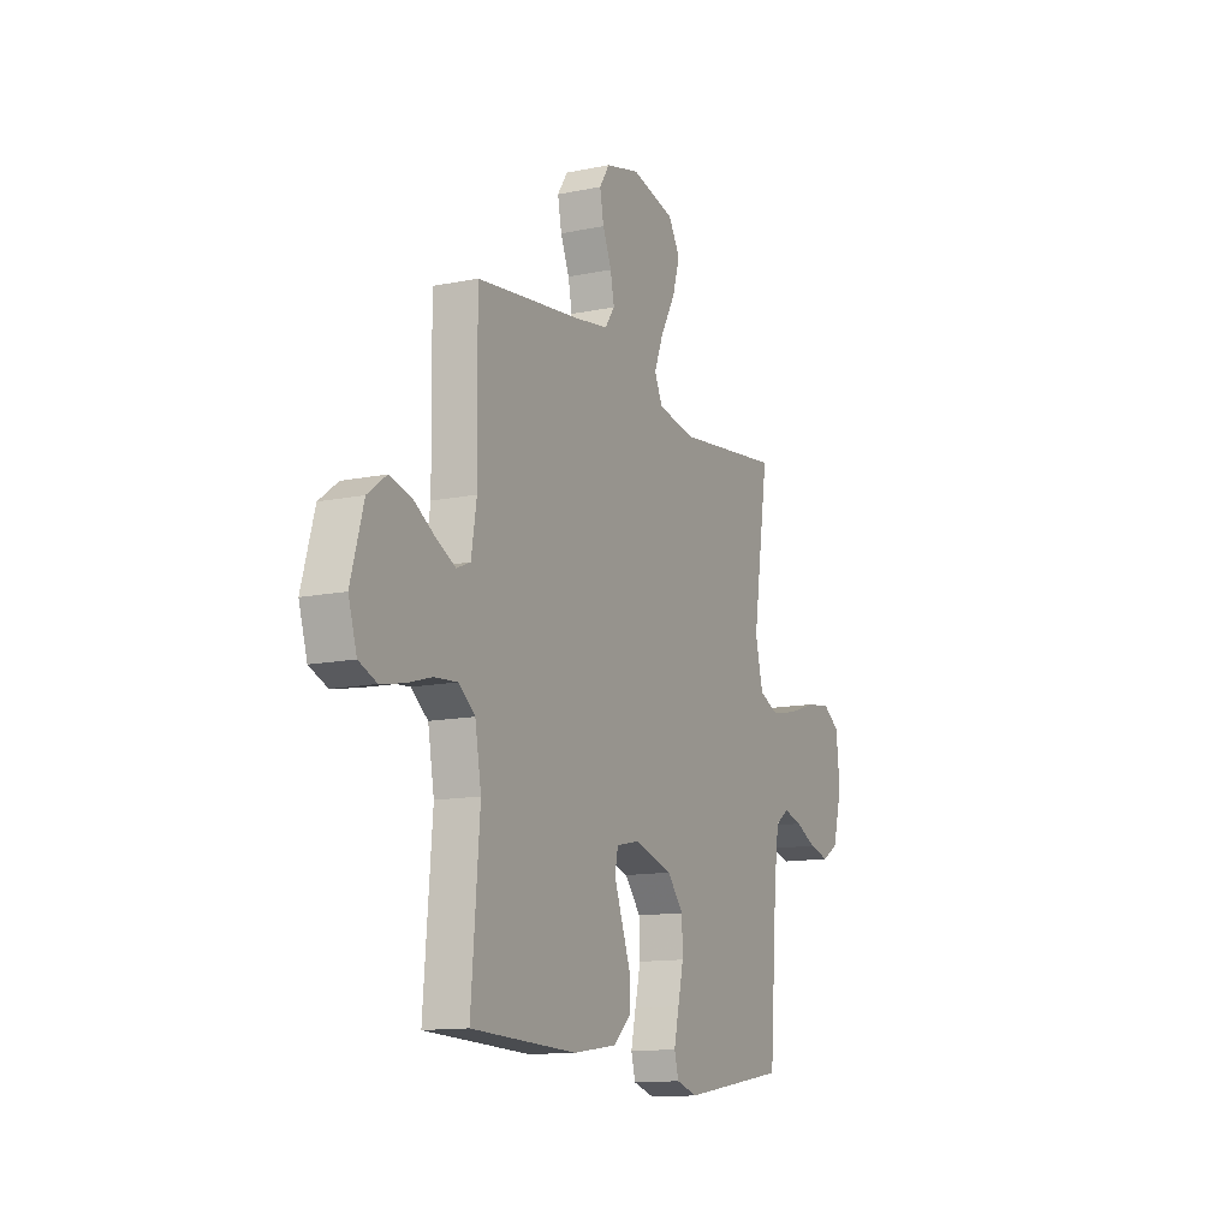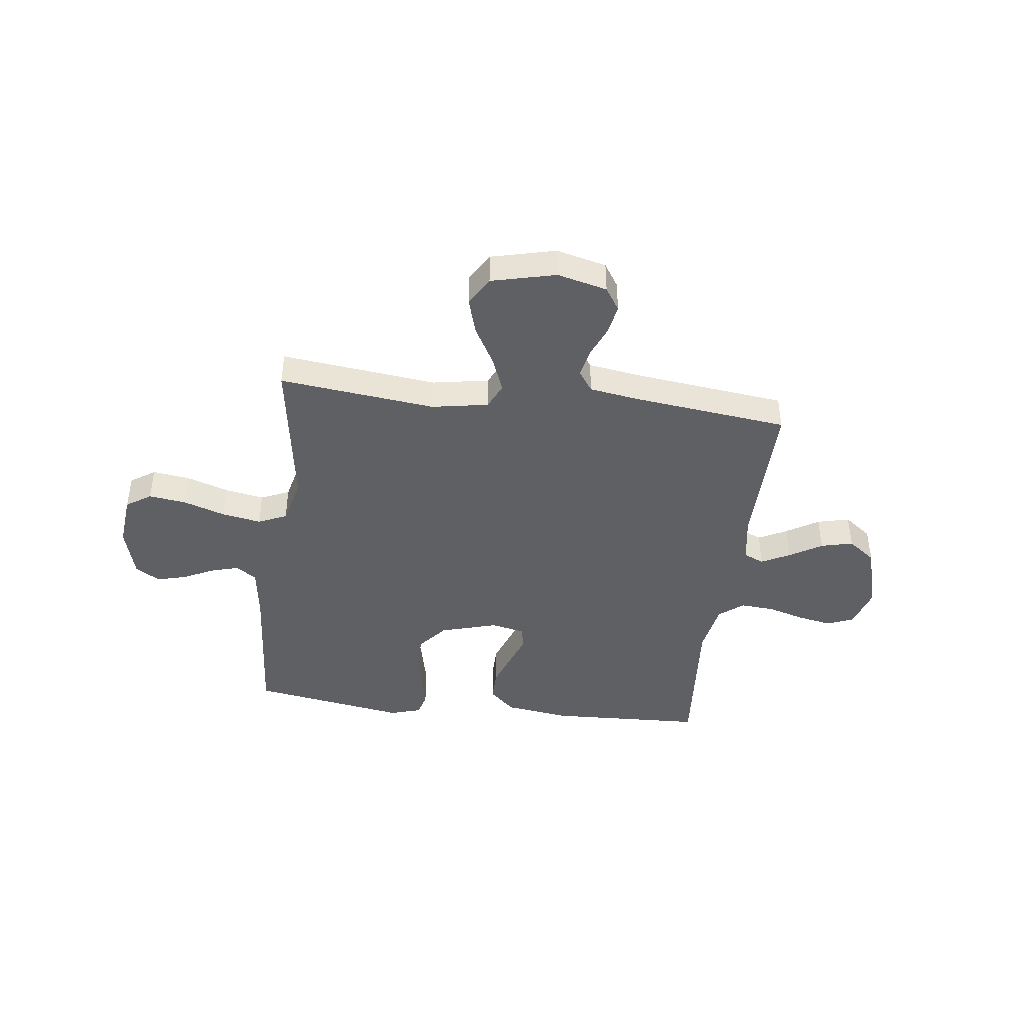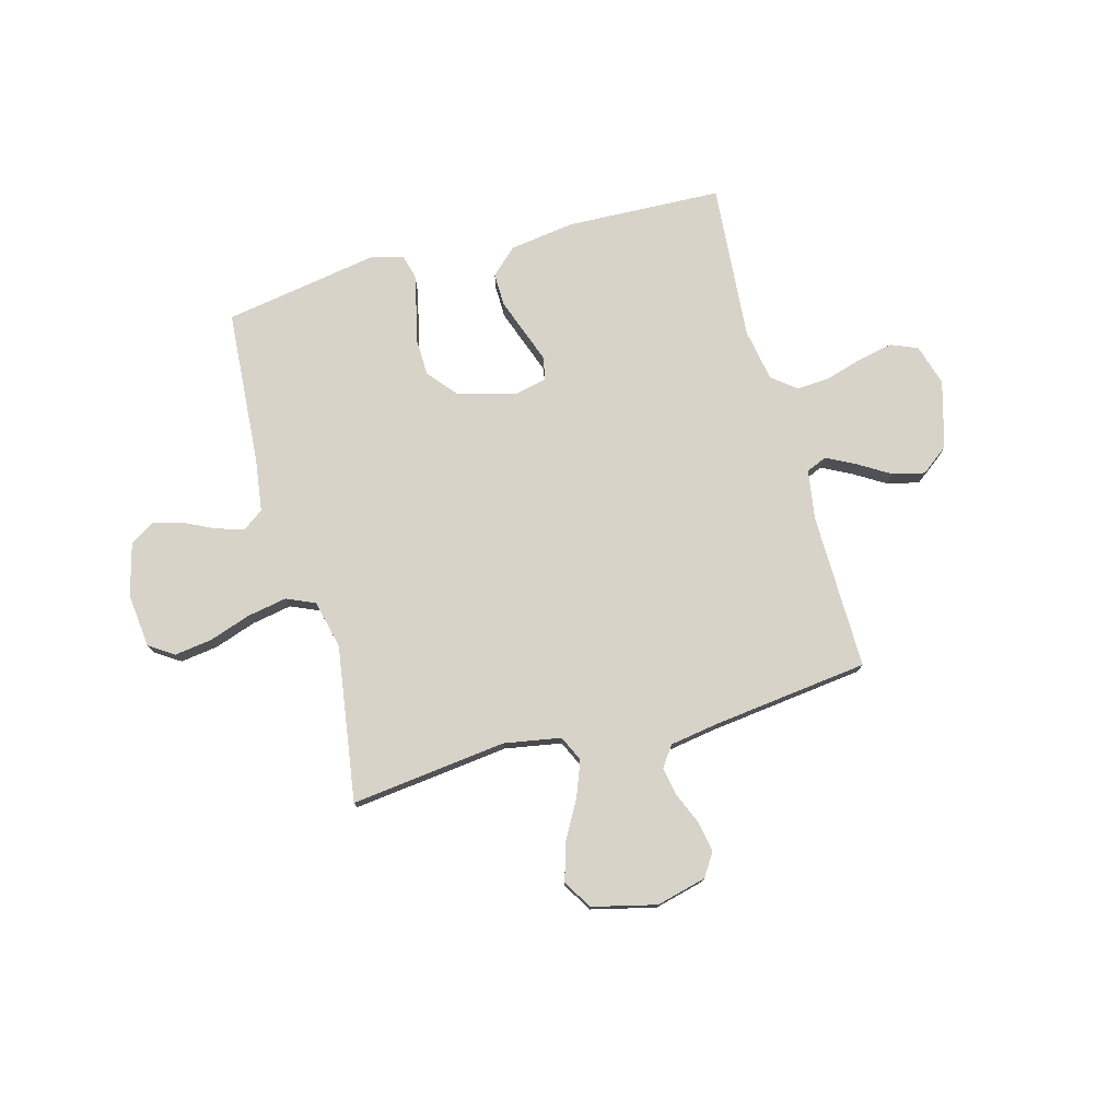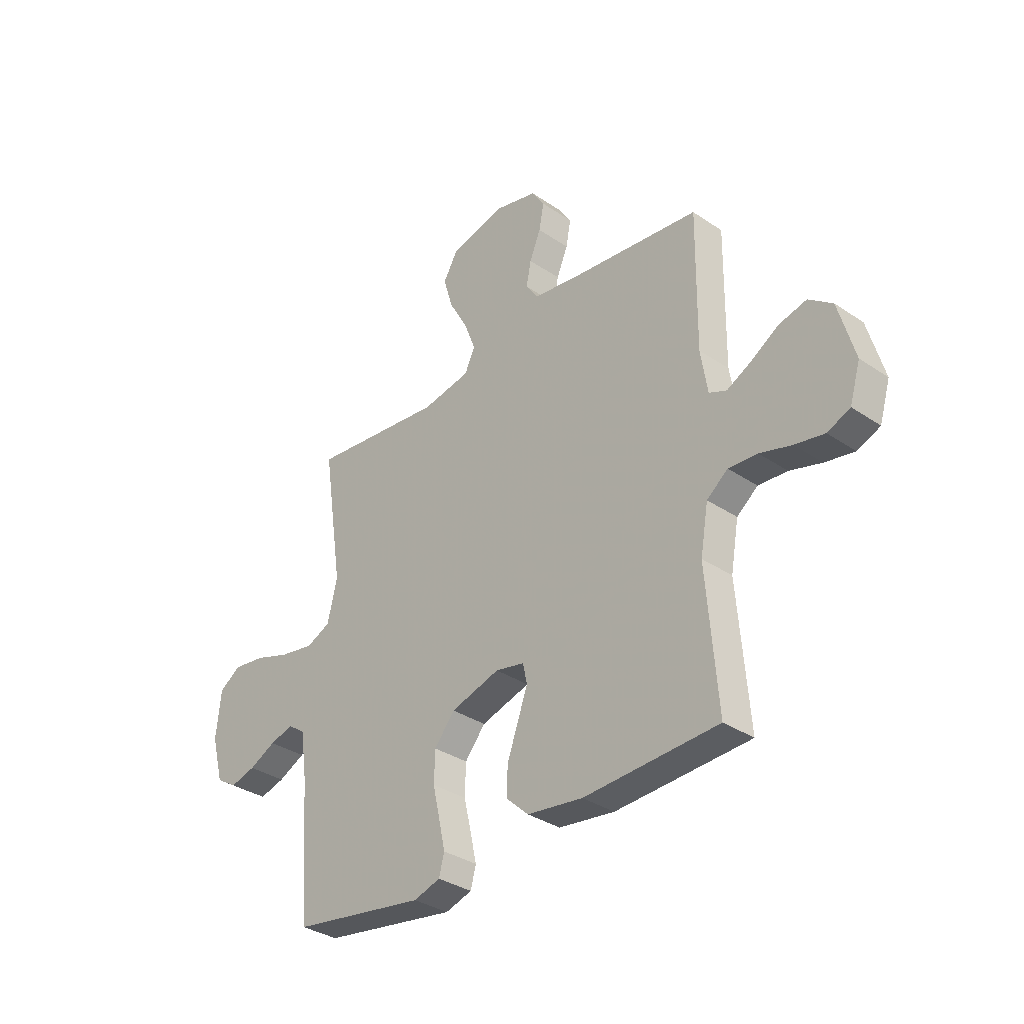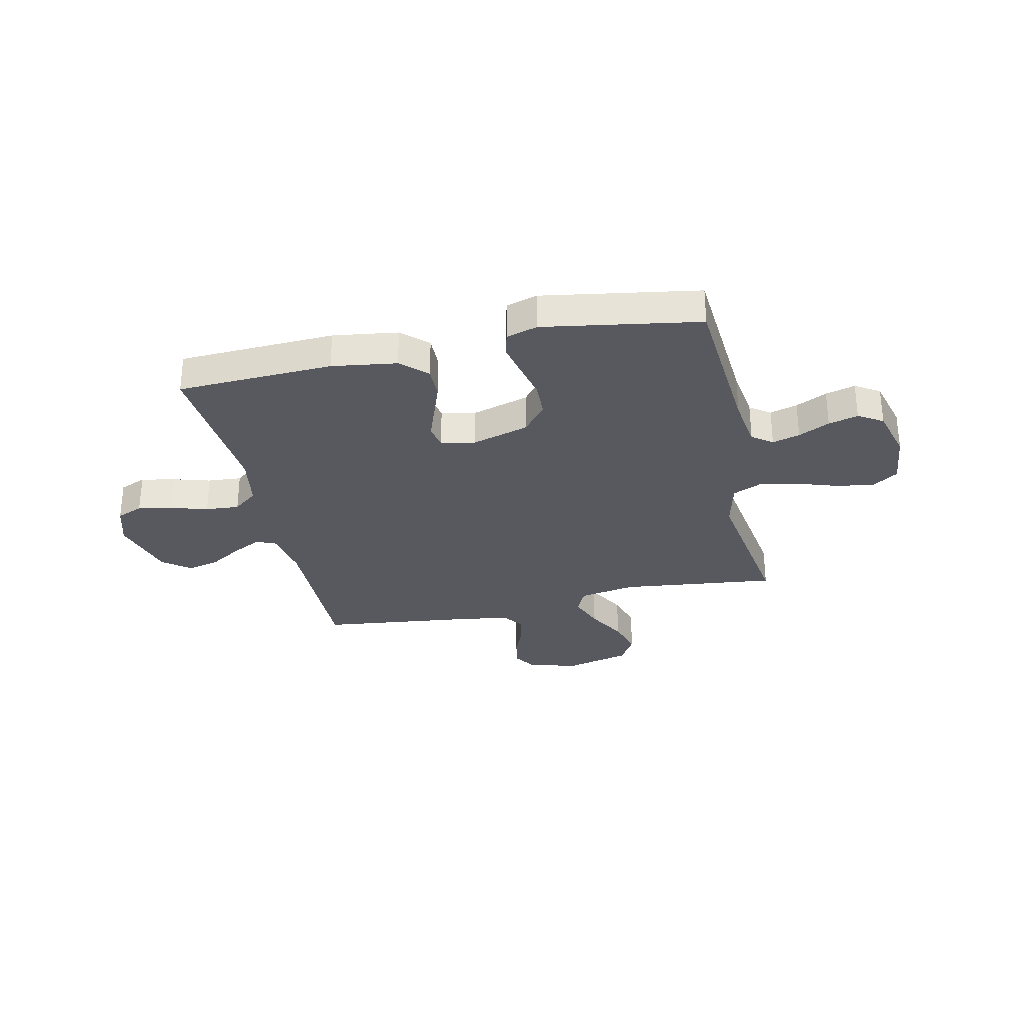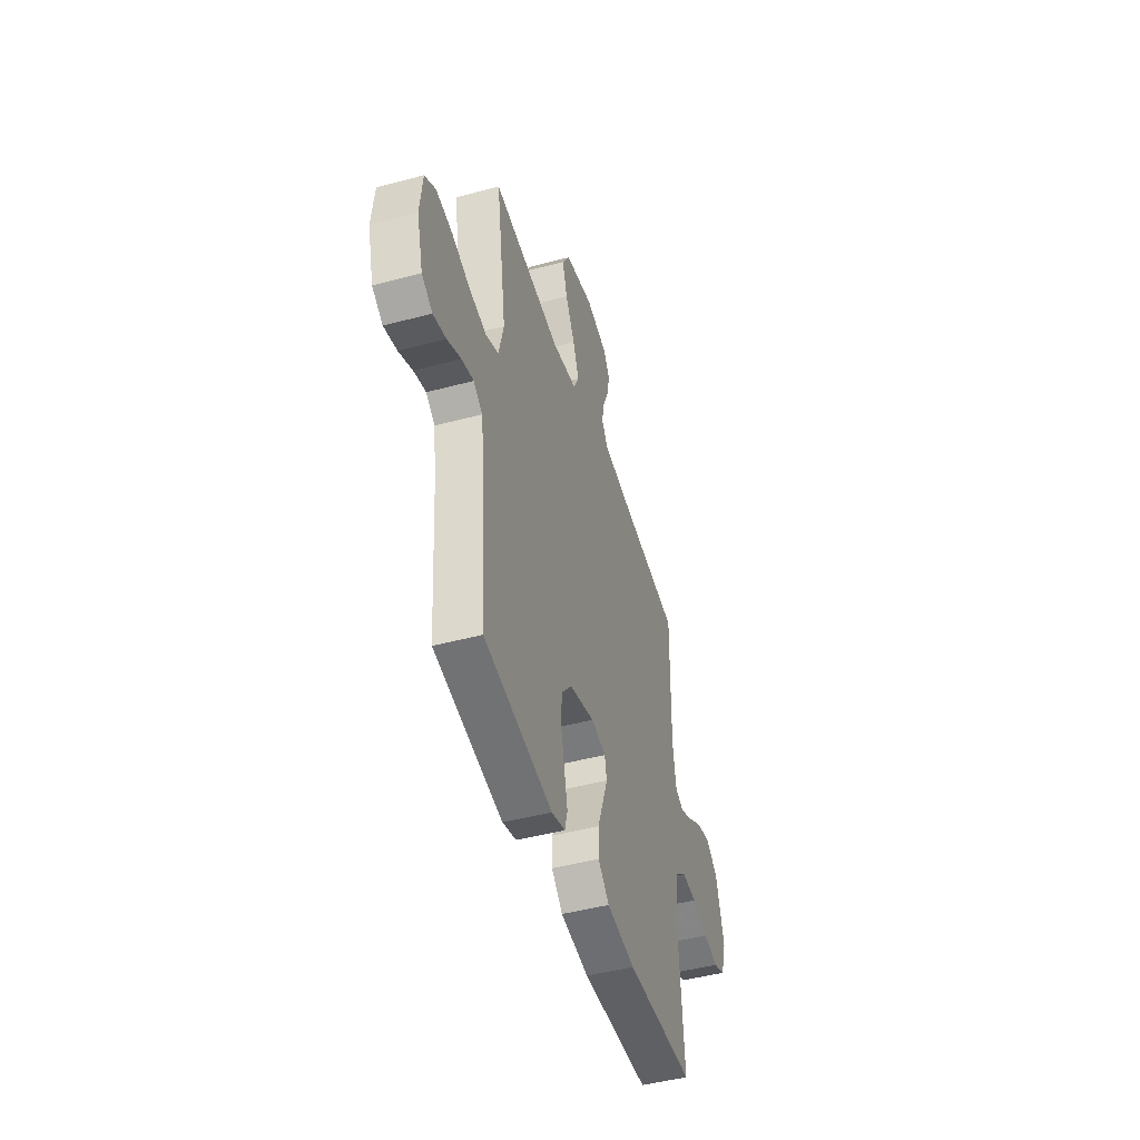
<metadata>
{"format":"obj","ext":"obj","renderer":"f3d","projection":"perspective","resolution":1024,"background":"white","views":[{"elev":-12.8,"azim":115.6,"up":"+Z"},{"elev":-42.8,"azim":-7.0,"up":"+Y"},{"elev":76.6,"azim":-15.3,"up":"+Y"},{"elev":-34.0,"azim":47.5,"up":"+Z"},{"elev":-30.4,"azim":-167.5,"up":"+Y"},{"elev":-46.8,"azim":-73.1,"up":"+Z"}]}
</metadata>
<code>
v 0.5 0.07 0.5
v 0.496 0.07 0.2
v 0.511 0.07 0.105
v 0.55 0.07 0.088
v 0.605 0.07 0.116
v 0.667 0.07 0.154
v 0.729 0.07 0.169
v 0.782 0.07 0.129
v 0.818 0.07 0
v 0.794 0.07 -0.079
v 0.743 0.07 -0.1
v 0.677 0.07 -0.087
v 0.606 0.07 -0.066
v 0.541 0.07 -0.061
v 0.494 0.07 -0.098
v 0.476 0.07 -0.2
v 0.5 0.07 -0.5
v 0.2 0.07 -0.512
v 0.075 0.07 -0.494
v 0.026 0.07 -0.448
v 0.027 0.07 -0.385
v 0.052 0.07 -0.316
v 0.074 0.07 -0.255
v 0.065 0.07 -0.211
v 0 0.07 -0.197
v -0.11 0.07 -0.229
v -0.156 0.07 -0.284
v -0.158 0.07 -0.353
v -0.142 0.07 -0.423
v -0.128 0.07 -0.487
v -0.14 0.07 -0.532
v -0.2 0.07 -0.55
v -0.5 0.07 -0.5
v -0.522 0.07 -0.2
v -0.536 0.07 -0.099
v -0.575 0.07 -0.071
v -0.628 0.07 -0.086
v -0.688 0.07 -0.115
v -0.745 0.07 -0.13
v -0.792 0.07 -0.101
v -0.819 0.07 0
v -0.808 0.07 0.103
v -0.76 0.07 0.135
v -0.688 0.07 0.125
v -0.608 0.07 0.098
v -0.532 0.07 0.084
v -0.477 0.07 0.108
v -0.455 0.07 0.2
v -0.5 0.07 0.5
v -0.2 0.07 0.465
v -0.091 0.07 0.484
v -0.068 0.07 0.533
v -0.094 0.07 0.601
v -0.136 0.07 0.676
v -0.157 0.07 0.747
v -0.124 0.07 0.803
v 0 0.07 0.833
v 0.096 0.07 0.809
v 0.125 0.07 0.764
v 0.114 0.07 0.706
v 0.089 0.07 0.646
v 0.078 0.07 0.591
v 0.106 0.07 0.551
v 0.2 0.07 0.536
v 0.5 0 0.5
v 0.496 0 0.2
v 0.511 0 0.105
v 0.55 0 0.088
v 0.605 0 0.116
v 0.667 0 0.154
v 0.729 0 0.169
v 0.782 0 0.129
v 0.818 0 0
v 0.794 0 -0.079
v 0.743 0 -0.1
v 0.677 0 -0.087
v 0.606 0 -0.066
v 0.541 0 -0.061
v 0.494 0 -0.098
v 0.476 0 -0.2
v 0.5 0 -0.5
v 0.2 0 -0.512
v 0.075 0 -0.494
v 0.026 0 -0.448
v 0.027 0 -0.385
v 0.052 0 -0.316
v 0.074 0 -0.255
v 0.065 0 -0.211
v 0 0 -0.197
v -0.11 0 -0.229
v -0.156 0 -0.284
v -0.158 0 -0.353
v -0.142 0 -0.423
v -0.128 0 -0.487
v -0.14 0 -0.532
v -0.2 0 -0.55
v -0.5 0 -0.5
v -0.522 0 -0.2
v -0.536 0 -0.099
v -0.575 0 -0.071
v -0.628 0 -0.086
v -0.688 0 -0.115
v -0.745 0 -0.13
v -0.792 0 -0.101
v -0.819 0 0
v -0.808 0 0.103
v -0.76 0 0.135
v -0.688 0 0.125
v -0.608 0 0.098
v -0.532 0 0.084
v -0.477 0 0.108
v -0.455 0 0.2
v -0.5 0 0.5
v -0.2 0 0.465
v -0.091 0 0.484
v -0.068 0 0.533
v -0.094 0 0.601
v -0.136 0 0.676
v -0.157 0 0.747
v -0.124 0 0.803
v 0 0 0.833
v 0.096 0 0.809
v 0.125 0 0.764
v 0.114 0 0.706
v 0.089 0 0.646
v 0.078 0 0.591
v 0.106 0 0.551
v 0.2 0 0.536
f 58 59 60 61
f 58 61 62
f 57 58 62
f 56 57 62
f 53 54 55 56
f 52 53 56 62
f 51 52 62 63
f 48 49 50
f 47 48 50 51
f 42 43 44 45
f 42 45 46
f 41 42 46
f 40 41 46
f 37 38 39 40
f 36 37 40 46
f 35 36 46 47
f 31 32 33 34
f 28 29 30 31
f 28 31 34 35
f 19 20 21 22
f 19 22 23
f 16 17 18 19
f 15 16 19 23
f 14 15 23 24
f 10 11 12 13
f 10 13 14
f 9 10 14
f 8 9 14
f 5 6 7 8
f 4 5 8 14
f 3 4 14 24
f 64 1 2
f 27 28 35 47
f 26 27 47 51
f 25 26 51 63
f 24 25 63 64
f 2 3 24 64
f 125 124 123 122
f 126 125 122
f 126 122 121
f 126 121 120
f 120 119 118 117
f 126 120 117 116
f 127 126 116 115
f 114 113 112
f 115 114 112 111
f 109 108 107 106
f 110 109 106
f 110 106 105
f 110 105 104
f 104 103 102 101
f 110 104 101 100
f 111 110 100 99
f 98 97 96 95
f 95 94 93 92
f 99 98 95 92
f 86 85 84 83
f 87 86 83
f 83 82 81 80
f 87 83 80 79
f 88 87 79 78
f 77 76 75 74
f 78 77 74
f 78 74 73
f 78 73 72
f 72 71 70 69
f 78 72 69 68
f 88 78 68 67
f 66 65 128
f 111 99 92 91
f 115 111 91 90
f 127 115 90 89
f 128 127 89 88
f 128 88 67 66
f 1 65 66 2
f 2 66 67 3
f 3 67 68 4
f 4 68 69 5
f 5 69 70 6
f 6 70 71 7
f 7 71 72 8
f 8 72 73 9
f 9 73 74 10
f 10 74 75 11
f 11 75 76 12
f 12 76 77 13
f 13 77 78 14
f 14 78 79 15
f 15 79 80 16
f 16 80 81 17
f 17 81 82 18
f 18 82 83 19
f 19 83 84 20
f 20 84 85 21
f 21 85 86 22
f 22 86 87 23
f 23 87 88 24
f 24 88 89 25
f 25 89 90 26
f 26 90 91 27
f 27 91 92 28
f 28 92 93 29
f 29 93 94 30
f 30 94 95 31
f 31 95 96 32
f 32 96 97 33
f 33 97 98 34
f 34 98 99 35
f 35 99 100 36
f 36 100 101 37
f 37 101 102 38
f 38 102 103 39
f 39 103 104 40
f 40 104 105 41
f 41 105 106 42
f 42 106 107 43
f 43 107 108 44
f 44 108 109 45
f 45 109 110 46
f 46 110 111 47
f 47 111 112 48
f 48 112 113 49
f 49 113 114 50
f 50 114 115 51
f 51 115 116 52
f 52 116 117 53
f 53 117 118 54
f 54 118 119 55
f 55 119 120 56
f 56 120 121 57
f 57 121 122 58
f 58 122 123 59
f 59 123 124 60
f 60 124 125 61
f 61 125 126 62
f 62 126 127 63
f 63 127 128 64
f 64 128 65 1

</code>
